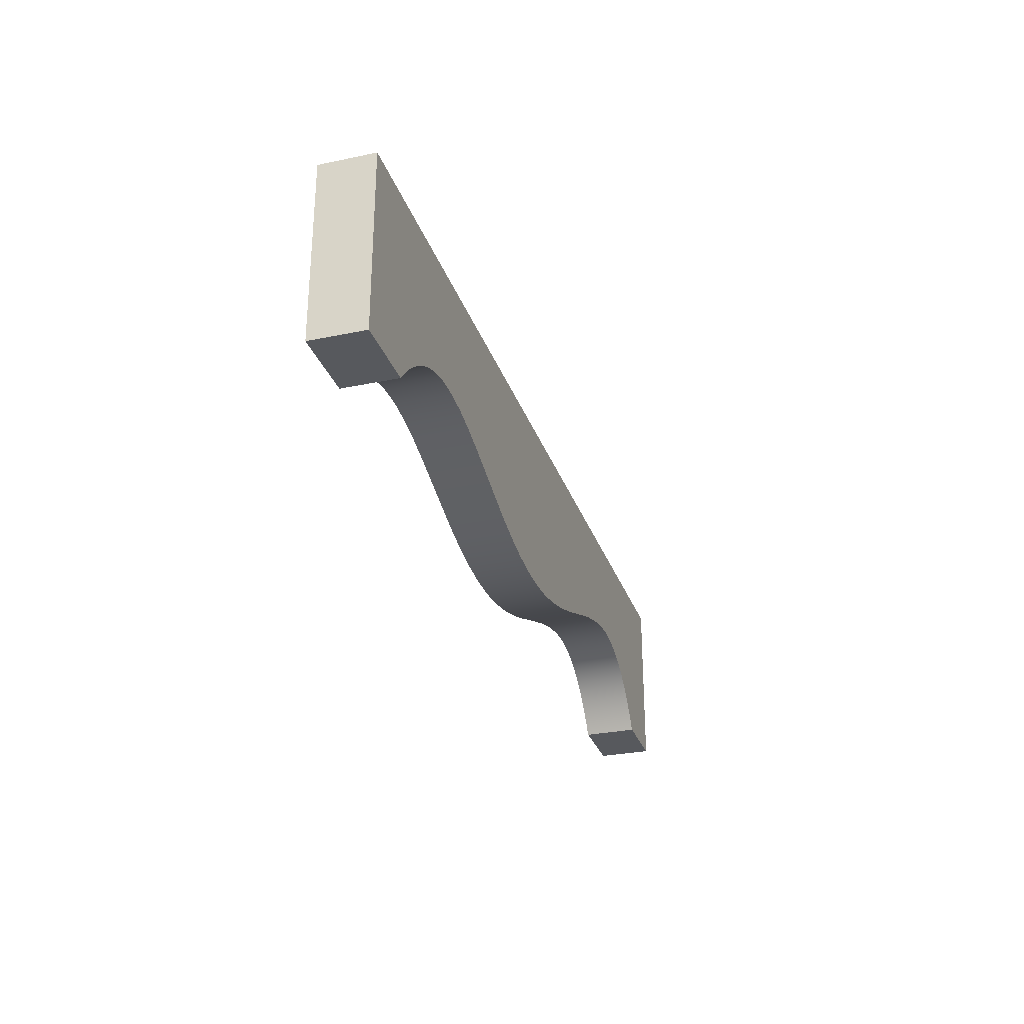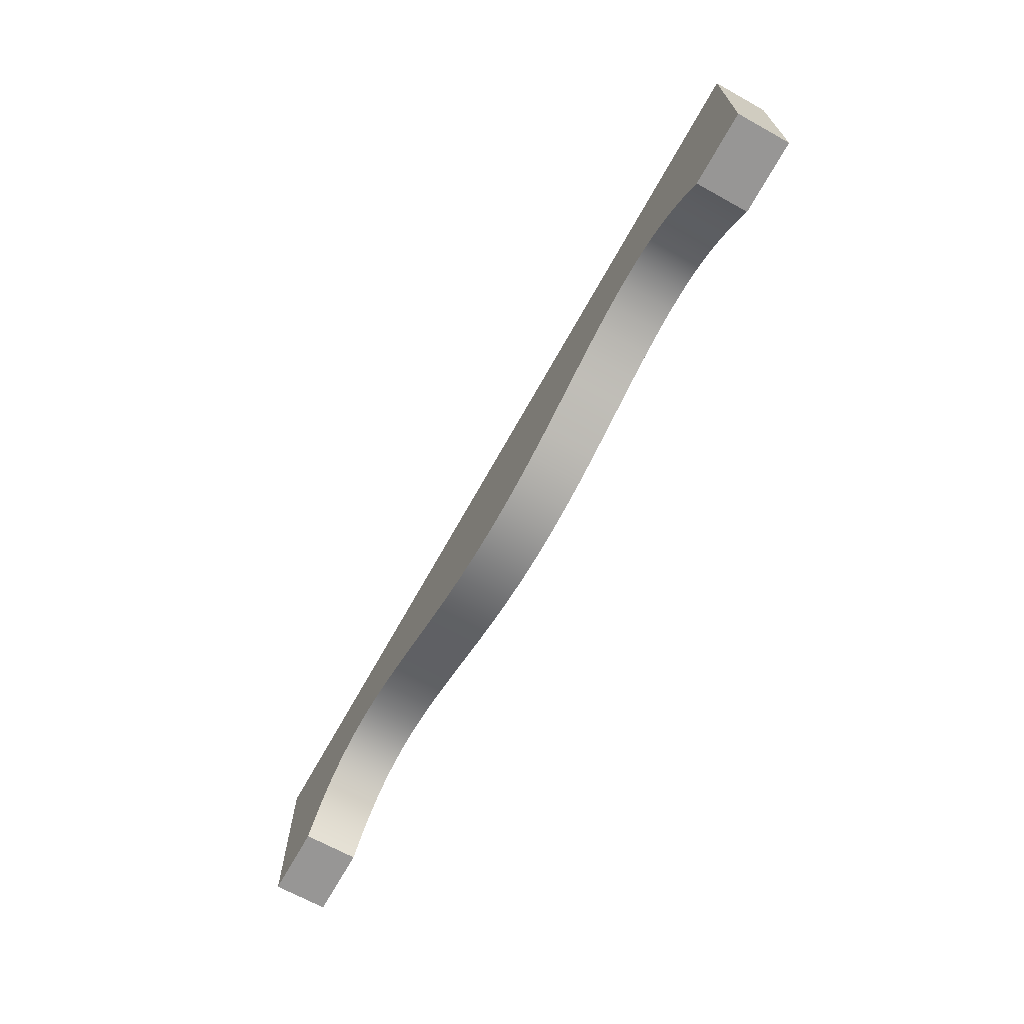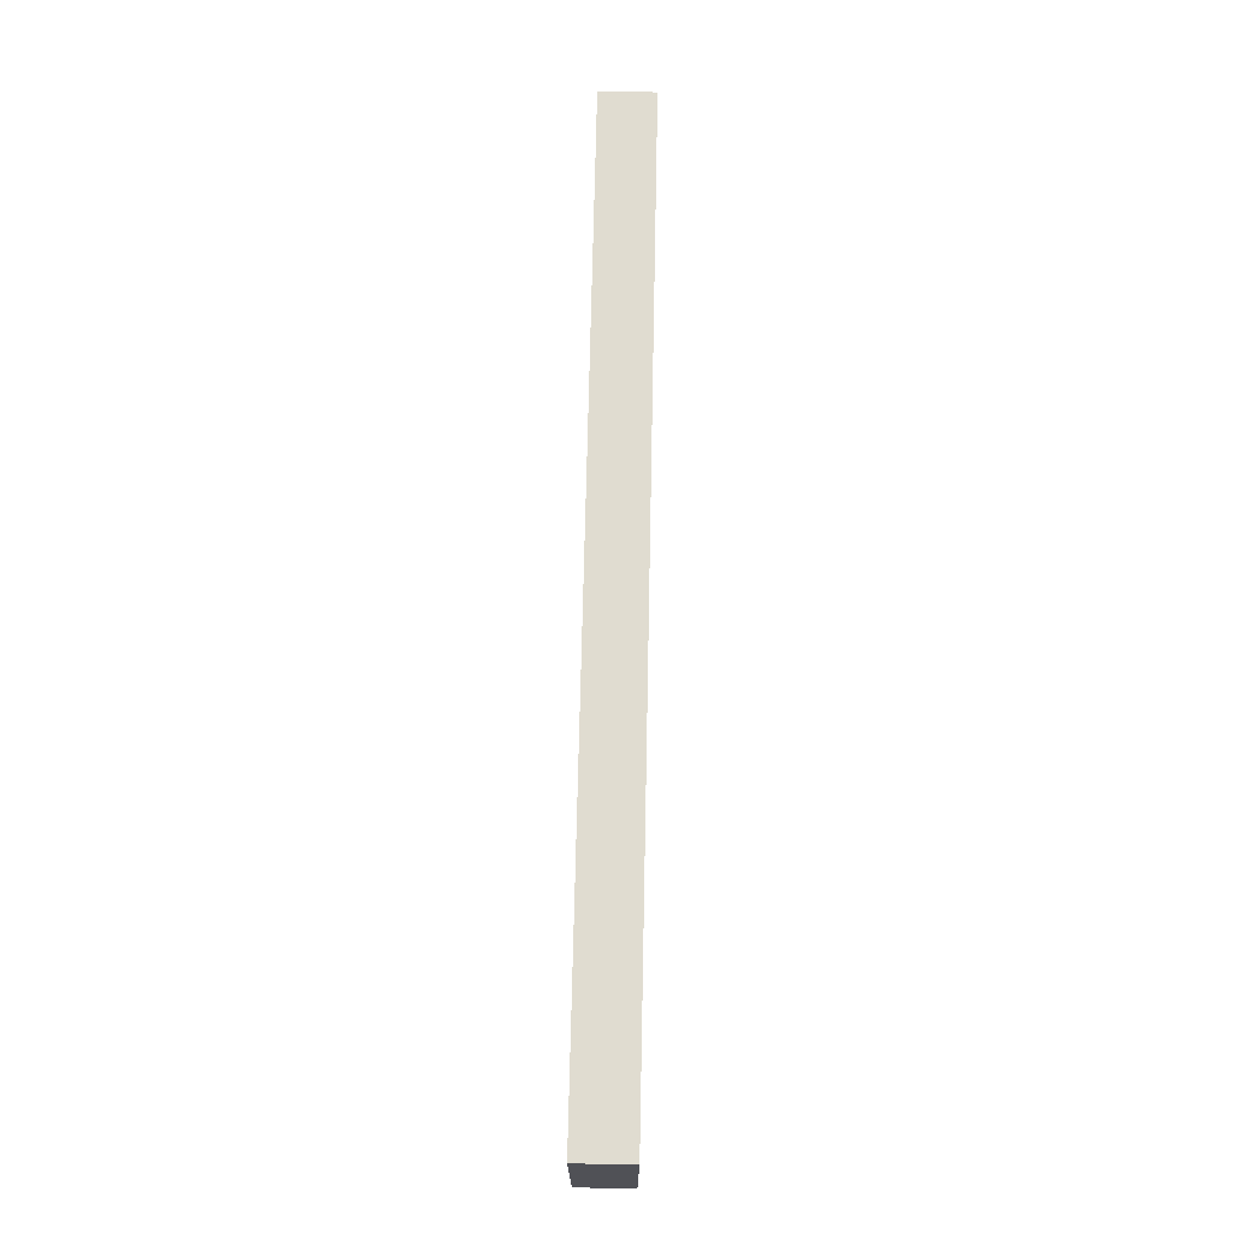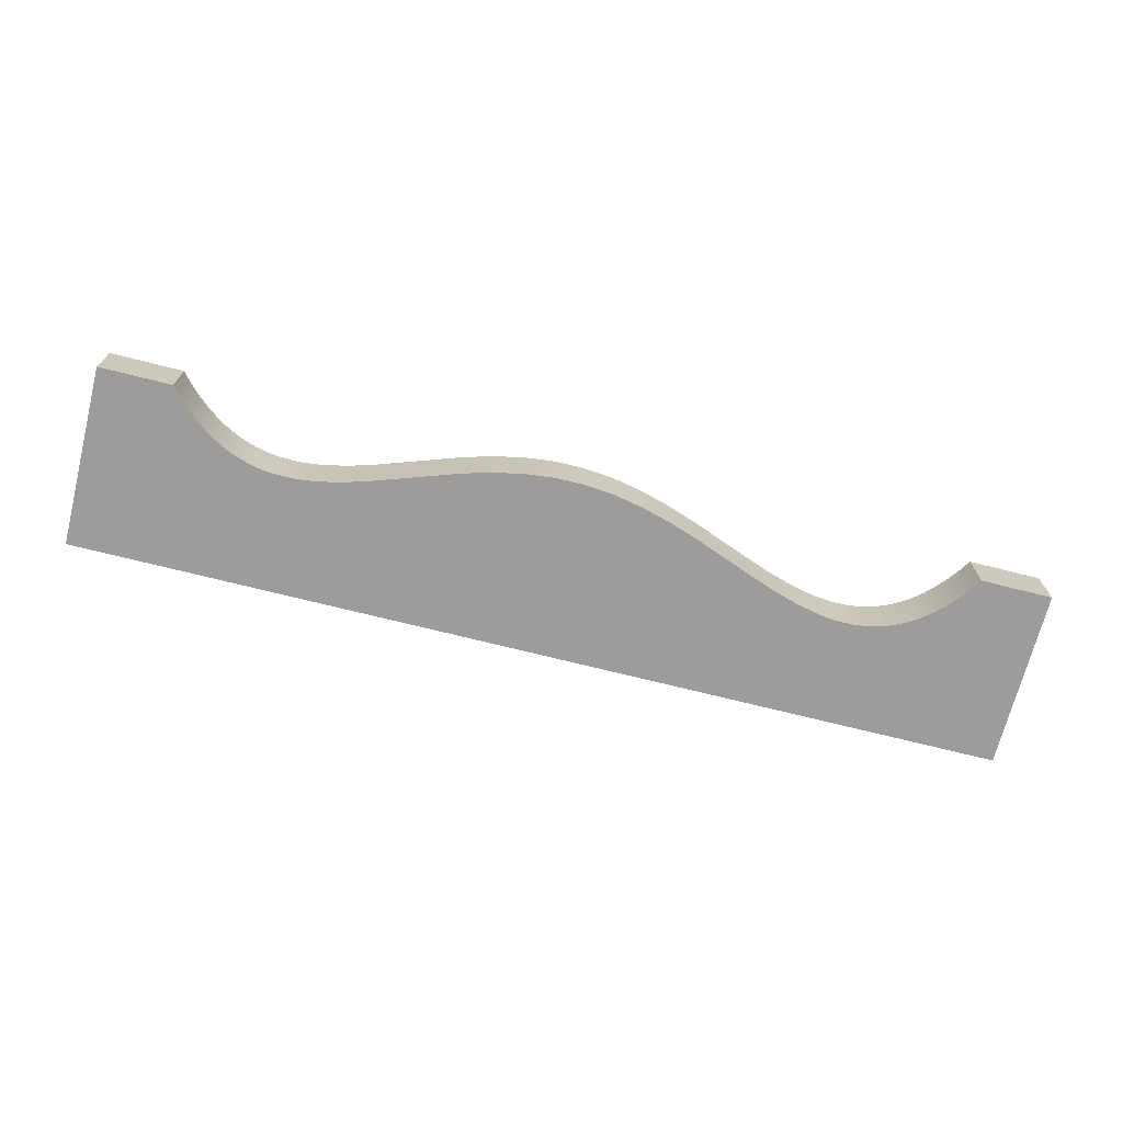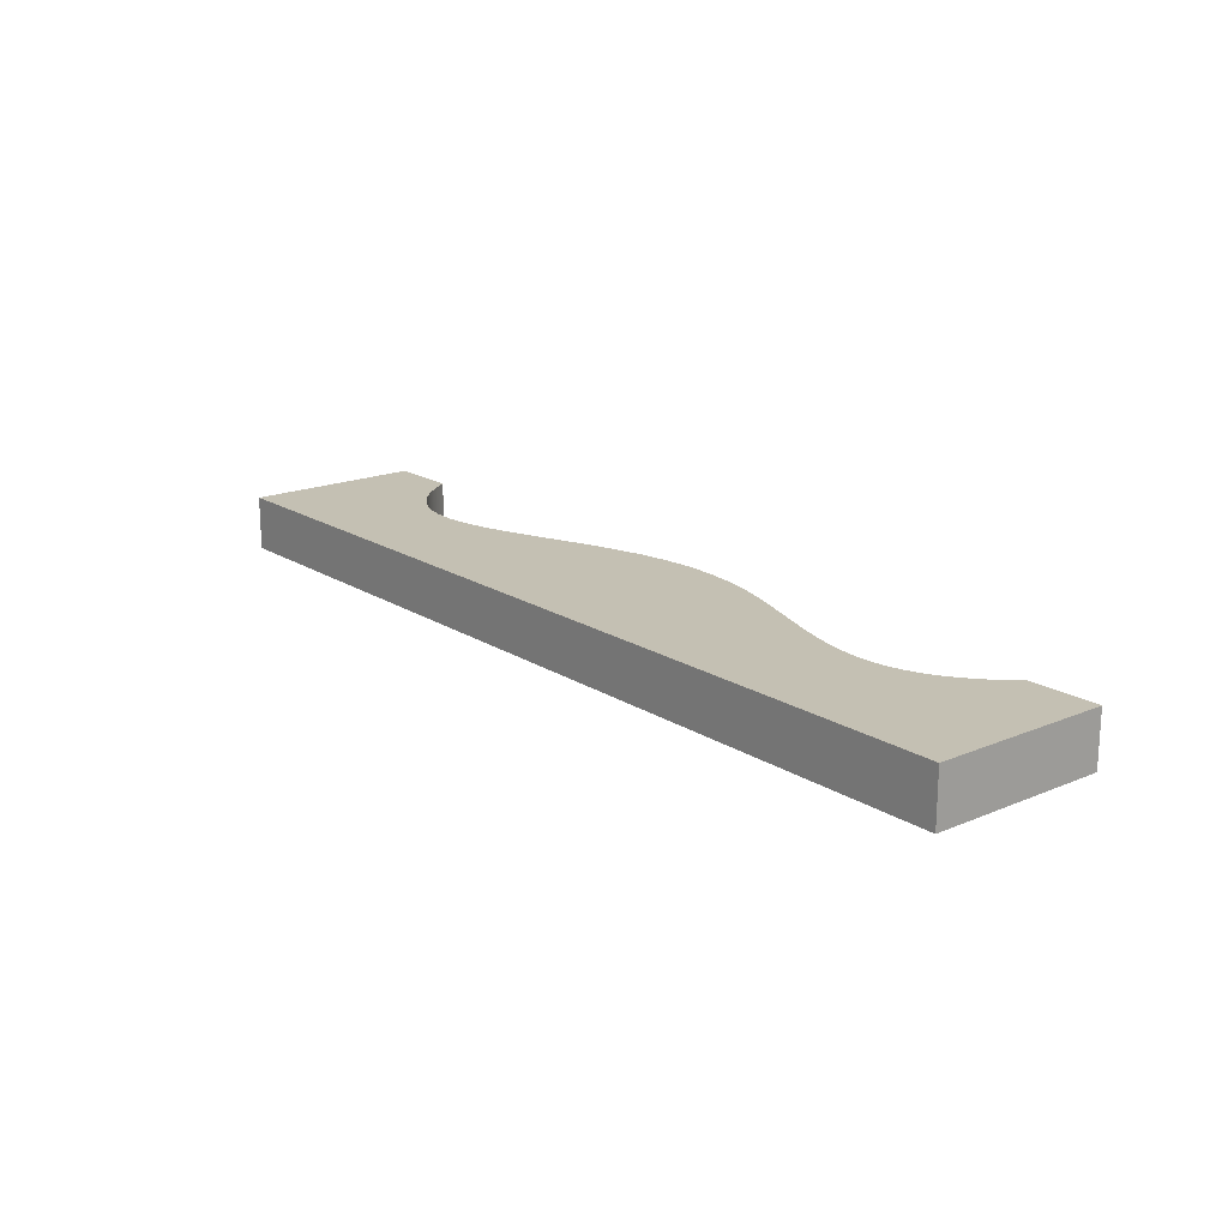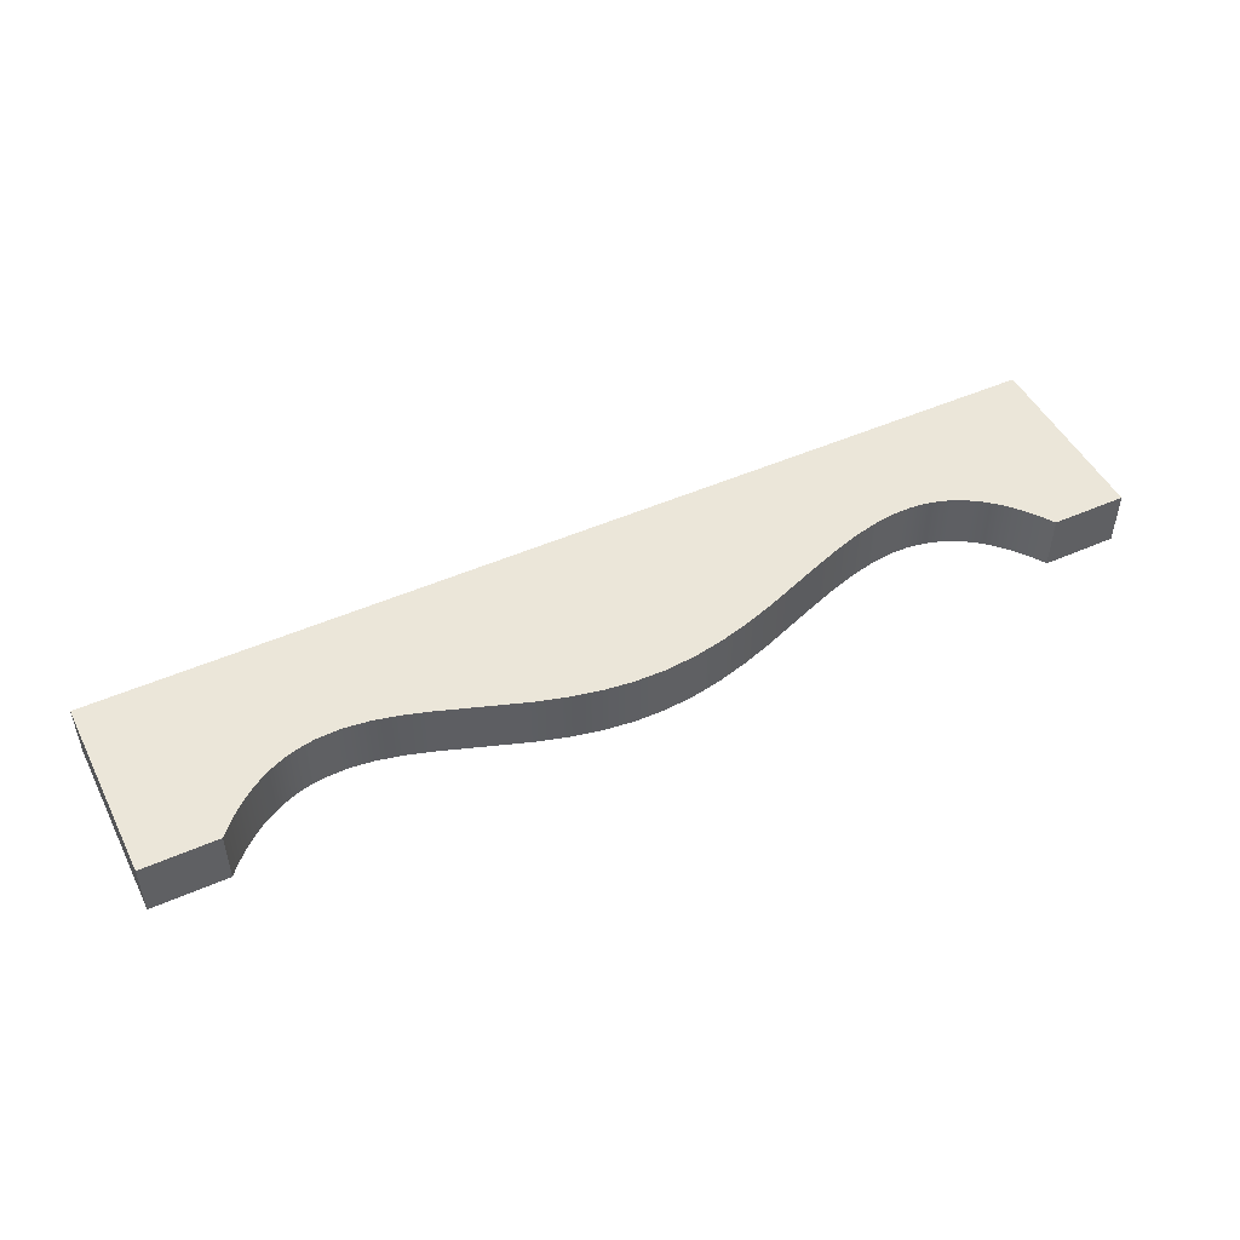
<metadata>
{"format":"obj","ext":"obj","renderer":"f3d","projection":"perspective","resolution":1024,"background":"white","views":[{"elev":-29.2,"azim":-72.8,"up":"+Y"},{"elev":-68.0,"azim":-119.0,"up":"+Y"},{"elev":69.6,"azim":-88.8,"up":"+Y"},{"elev":-70.2,"azim":-14.2,"up":"+Z"},{"elev":18.0,"azim":-129.3,"up":"+Z"},{"elev":48.4,"azim":-26.2,"up":"+Z"}]}
</metadata>
<code>
v 0 6.35 0
v 0 0 0
v 0 0 1.905
v 0 6.35 1.905
v 33.02 6.35 0
v 0 6.35 0
v 0 6.35 1.905
v 33.02 6.35 1.905
v 33.02 0 0
v 33.02 6.35 0
v 33.02 6.35 1.905
v 33.02 0 1.905
v 30.48 0 0
v 33.02 0 0
v 33.02 0 1.905
v 30.48 0 1.905
v 2.54 0 0
v 2.868 0.3771 0
v 3.204 0.7184 0
v 3.547 1.024 0
v 3.897 1.294 0
v 4.254 1.528 0
v 4.619 1.726 0
v 4.991 1.889 0
v 5.371 2.017 0
v 5.758 2.11 0
v 6.152 2.17 0
v 6.963 2.193 0
v 7.803 2.098 0
v 8.672 1.901 0
v 9.569 1.627 0
v 10.49 1.303 0
v 12.42 0.6326 0
v 13.41 0.349 0
v 14.43 0.1369 0
v 15.45 0.01787 0
v 16.49 0.005468 0
v 17.54 0.1034 0
v 18.59 0.3044 0
v 19.63 0.5918 0
v 20.66 0.9419 0
v 22.67 1.711 0
v 23.64 2.064 0
v 24.57 2.354 0
v 25.46 2.55 0
v 25.89 2.606 0
v 26.31 2.63 0
v 26.72 2.62 0
v 27.12 2.575 0
v 27.51 2.493 0
v 27.89 2.373 0
v 28.25 2.215 0
v 28.6 2.018 0
v 28.95 1.781 0
v 29.28 1.504 0
v 29.59 1.188 0
v 29.9 0.8318 0
v 30.2 0.4358 0
v 30.48 0 0
v 30.48 0 1.905
v 30.2 0.4358 1.905
v 29.9 0.8318 1.905
v 29.59 1.188 1.905
v 29.28 1.504 1.905
v 28.95 1.781 1.905
v 28.6 2.018 1.905
v 28.25 2.215 1.905
v 27.89 2.373 1.905
v 27.51 2.493 1.905
v 27.12 2.575 1.905
v 26.72 2.62 1.905
v 26.31 2.63 1.905
v 25.89 2.606 1.905
v 25.46 2.55 1.905
v 24.57 2.354 1.905
v 23.64 2.064 1.905
v 22.67 1.711 1.905
v 20.66 0.9419 1.905
v 19.63 0.5918 1.905
v 18.59 0.3044 1.905
v 17.54 0.1034 1.905
v 16.49 0.005468 1.905
v 15.45 0.01787 1.905
v 14.43 0.1369 1.905
v 13.41 0.349 1.905
v 12.42 0.6326 1.905
v 10.49 1.303 1.905
v 9.569 1.627 1.905
v 8.672 1.901 1.905
v 7.803 2.098 1.905
v 6.963 2.193 1.905
v 6.152 2.17 1.905
v 5.758 2.11 1.905
v 5.371 2.017 1.905
v 4.991 1.889 1.905
v 4.619 1.726 1.905
v 4.254 1.528 1.905
v 3.897 1.294 1.905
v 3.547 1.024 1.905
v 3.204 0.7184 1.905
v 2.868 0.3771 1.905
v 2.54 0 1.905
v 0 0 0
v 2.54 0 0
v 2.54 0 1.905
v 0 0 1.905
v 0 0 1.905
v 2.54 0 1.905
v 2.868 0.3771 1.905
v 3.204 0.7184 1.905
v 3.547 1.024 1.905
v 3.897 1.294 1.905
v 4.254 1.528 1.905
v 4.619 1.726 1.905
v 4.991 1.889 1.905
v 5.371 2.017 1.905
v 5.758 2.11 1.905
v 6.152 2.17 1.905
v 6.963 2.193 1.905
v 7.803 2.098 1.905
v 8.672 1.901 1.905
v 9.569 1.627 1.905
v 10.49 1.303 1.905
v 12.42 0.6326 1.905
v 13.41 0.349 1.905
v 14.43 0.1369 1.905
v 15.45 0.01787 1.905
v 16.49 0.005468 1.905
v 17.54 0.1034 1.905
v 18.59 0.3044 1.905
v 19.63 0.5918 1.905
v 20.66 0.9419 1.905
v 22.67 1.711 1.905
v 23.64 2.064 1.905
v 24.57 2.354 1.905
v 25.46 2.55 1.905
v 25.89 2.606 1.905
v 26.31 2.63 1.905
v 26.72 2.62 1.905
v 27.12 2.575 1.905
v 27.51 2.493 1.905
v 27.89 2.373 1.905
v 28.25 2.215 1.905
v 28.6 2.018 1.905
v 28.95 1.781 1.905
v 29.28 1.504 1.905
v 29.59 1.188 1.905
v 29.9 0.8318 1.905
v 30.2 0.4358 1.905
v 30.48 0 1.905
v 33.02 0 1.905
v 33.02 6.35 1.905
v 0 6.35 1.905
v 2.54 0 0
v 0 0 0
v 0 6.35 0
v 33.02 6.35 0
v 33.02 0 0
v 30.48 0 0
v 30.2 0.4358 0
v 29.9 0.8318 0
v 29.59 1.188 0
v 29.28 1.504 0
v 28.95 1.781 0
v 28.6 2.018 0
v 28.25 2.215 0
v 27.89 2.373 0
v 27.51 2.493 0
v 27.12 2.575 0
v 26.72 2.62 0
v 26.31 2.63 0
v 25.89 2.606 0
v 25.46 2.55 0
v 24.57 2.354 0
v 23.64 2.064 0
v 22.67 1.711 0
v 20.66 0.9419 0
v 19.63 0.5918 0
v 18.59 0.3044 0
v 17.54 0.1034 0
v 16.49 0.005468 0
v 15.45 0.01787 0
v 14.43 0.1369 0
v 13.41 0.349 0
v 12.42 0.6326 0
v 10.49 1.303 0
v 9.569 1.627 0
v 8.672 1.901 0
v 7.803 2.098 0
v 6.963 2.193 0
v 6.152 2.17 0
v 5.758 2.11 0
v 5.371 2.017 0
v 4.991 1.889 0
v 4.619 1.726 0
v 4.254 1.528 0
v 3.897 1.294 0
v 3.547 1.024 0
v 3.204 0.7184 0
v 2.868 0.3771 0
g 8e080928-e2cb-11ea-85cb-54bf646e7e1f
f 1 2 4
f 4 2 3
g 8e087dac-e2cb-11ea-9abf-54bf646e7e1f
f 5 6 8
f 8 6 7
g 8e08cbc0-e2cb-11ea-9b6c-54bf646e7e1f
f 9 10 12
f 12 10 11
g 8e0919a6-e2cb-11ea-8f71-54bf646e7e1f
f 13 14 16
f 16 14 15
g 8e098e92-e2cb-11ea-aaa2-54bf646e7e1f
f 17 18 102
f 102 18 101
f 101 18 19
f 101 19 100
f 100 19 20
f 100 20 99
f 99 20 21
f 99 21 98
f 98 21 22
f 98 22 97
f 97 22 23
f 97 23 96
f 96 23 24
f 96 24 95
f 95 24 25
f 95 25 94
f 94 25 26
f 94 26 93
f 93 26 27
f 93 27 92
f 92 27 28
f 92 28 91
f 91 28 29
f 91 29 90
f 90 29 30
f 90 30 89
f 89 30 31
f 89 31 88
f 88 31 32
f 88 32 87
f 87 32 33
f 87 33 86
f 86 33 34
f 86 34 85
f 85 34 35
f 85 35 84
f 84 35 36
f 84 36 83
f 83 36 37
f 83 37 82
f 82 37 38
f 82 38 81
f 81 38 39
f 81 39 80
f 80 39 40
f 80 40 79
f 79 40 41
f 79 41 78
f 78 41 42
f 78 42 77
f 77 42 43
f 77 43 76
f 76 43 44
f 76 44 75
f 75 44 45
f 75 45 74
f 74 45 46
f 74 46 73
f 73 46 47
f 73 47 72
f 72 47 48
f 72 48 71
f 71 48 49
f 71 49 70
f 70 49 50
f 70 50 69
f 69 50 51
f 69 51 68
f 68 51 52
f 68 52 67
f 67 52 53
f 67 53 66
f 66 53 54
f 66 54 65
f 65 54 55
f 65 55 64
f 64 55 56
f 64 56 63
f 63 56 57
f 63 57 62
f 62 57 58
f 62 58 61
f 61 58 59
f 61 59 60
g 8e0a034c-e2cb-11ea-8c07-54bf646e7e1f
f 103 104 106
f 106 104 105
g 8e0a7866-e2cb-11ea-b02e-54bf646e7e1f
f 108 109 107
f 107 109 110
f 107 110 111
f 111 112 107
f 107 112 113
f 107 113 153
f 153 113 114
f 153 114 115
f 115 116 153
f 153 116 117
f 153 117 118
f 118 119 153
f 153 119 136
f 153 136 137
f 119 120 136
f 136 120 135
f 135 120 121
f 135 121 134
f 134 121 122
f 134 122 133
f 133 122 123
f 133 123 132
f 132 123 124
f 132 124 131
f 131 124 125
f 131 125 130
f 130 125 126
f 130 126 129
f 129 126 127
f 129 127 128
f 153 137 152
f 152 137 138
f 152 138 139
f 139 140 152
f 152 140 141
f 152 141 142
f 142 143 152
f 152 143 144
f 152 144 145
f 152 145 151
f 151 145 146
f 151 146 147
f 147 148 151
f 151 148 149
f 151 149 150
g 8e0aed26-e2cb-11ea-9a1a-54bf646e7e1f
f 154 155 200
f 200 155 199
f 199 155 198
f 198 155 197
f 197 155 196
f 196 155 156
f 196 156 195
f 195 156 194
f 194 156 193
f 193 156 192
f 192 156 191
f 191 156 190
f 190 156 173
f 190 173 189
f 189 173 174
f 189 174 188
f 188 174 175
f 188 175 187
f 187 175 176
f 187 176 186
f 186 176 177
f 186 177 185
f 185 177 178
f 185 178 184
f 184 178 179
f 184 179 183
f 183 179 180
f 183 180 182
f 182 180 181
f 173 156 172
f 172 156 157
f 172 157 171
f 171 157 170
f 170 157 169
f 169 157 168
f 168 157 167
f 167 157 166
f 166 157 165
f 165 157 164
f 164 157 158
f 164 158 163
f 163 158 162
f 162 158 161
f 161 158 160
f 160 158 159

</code>
